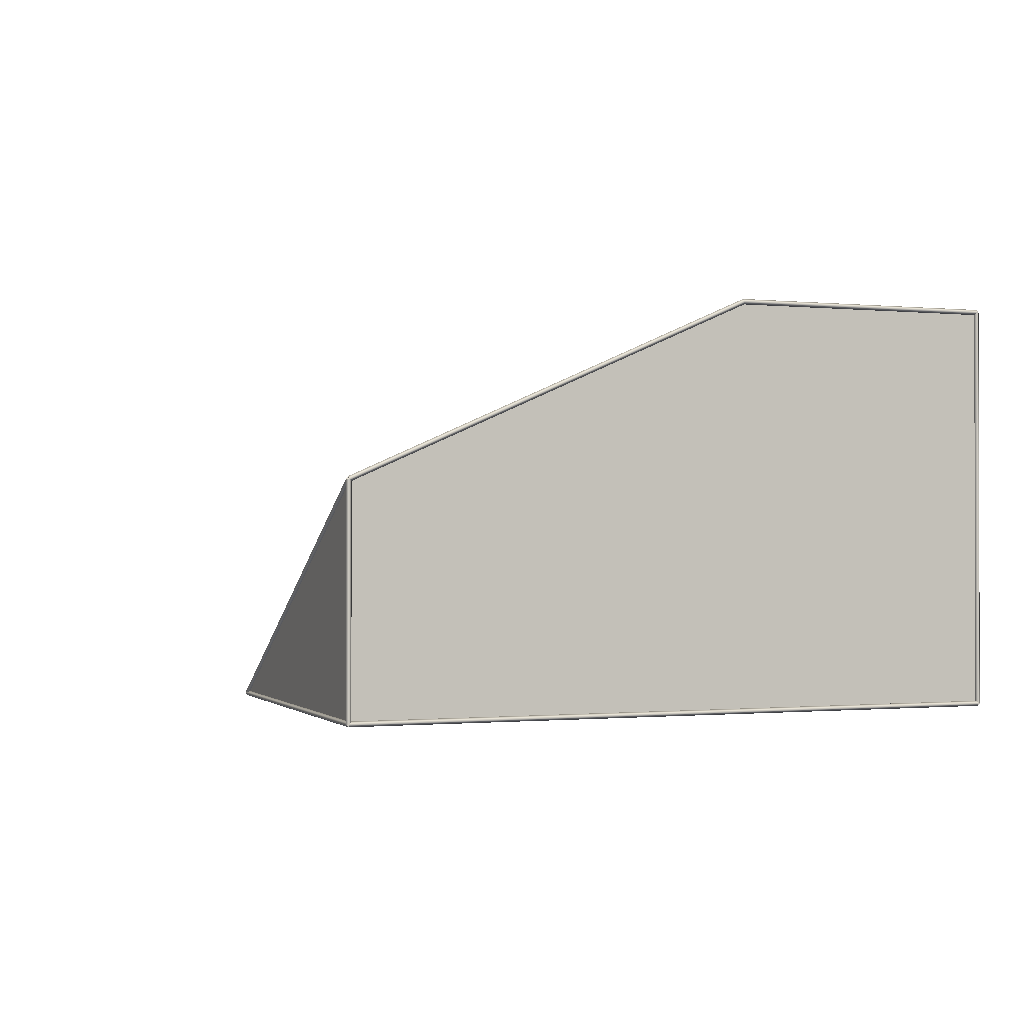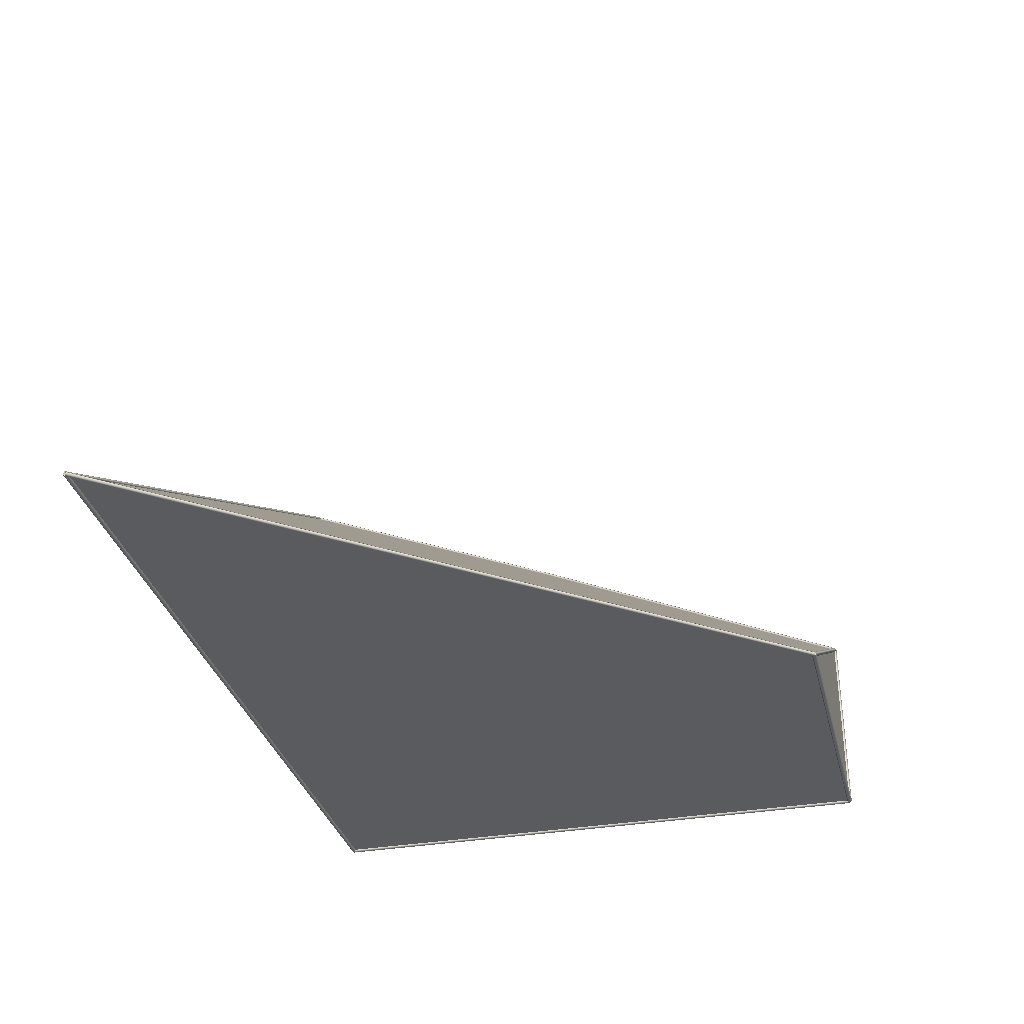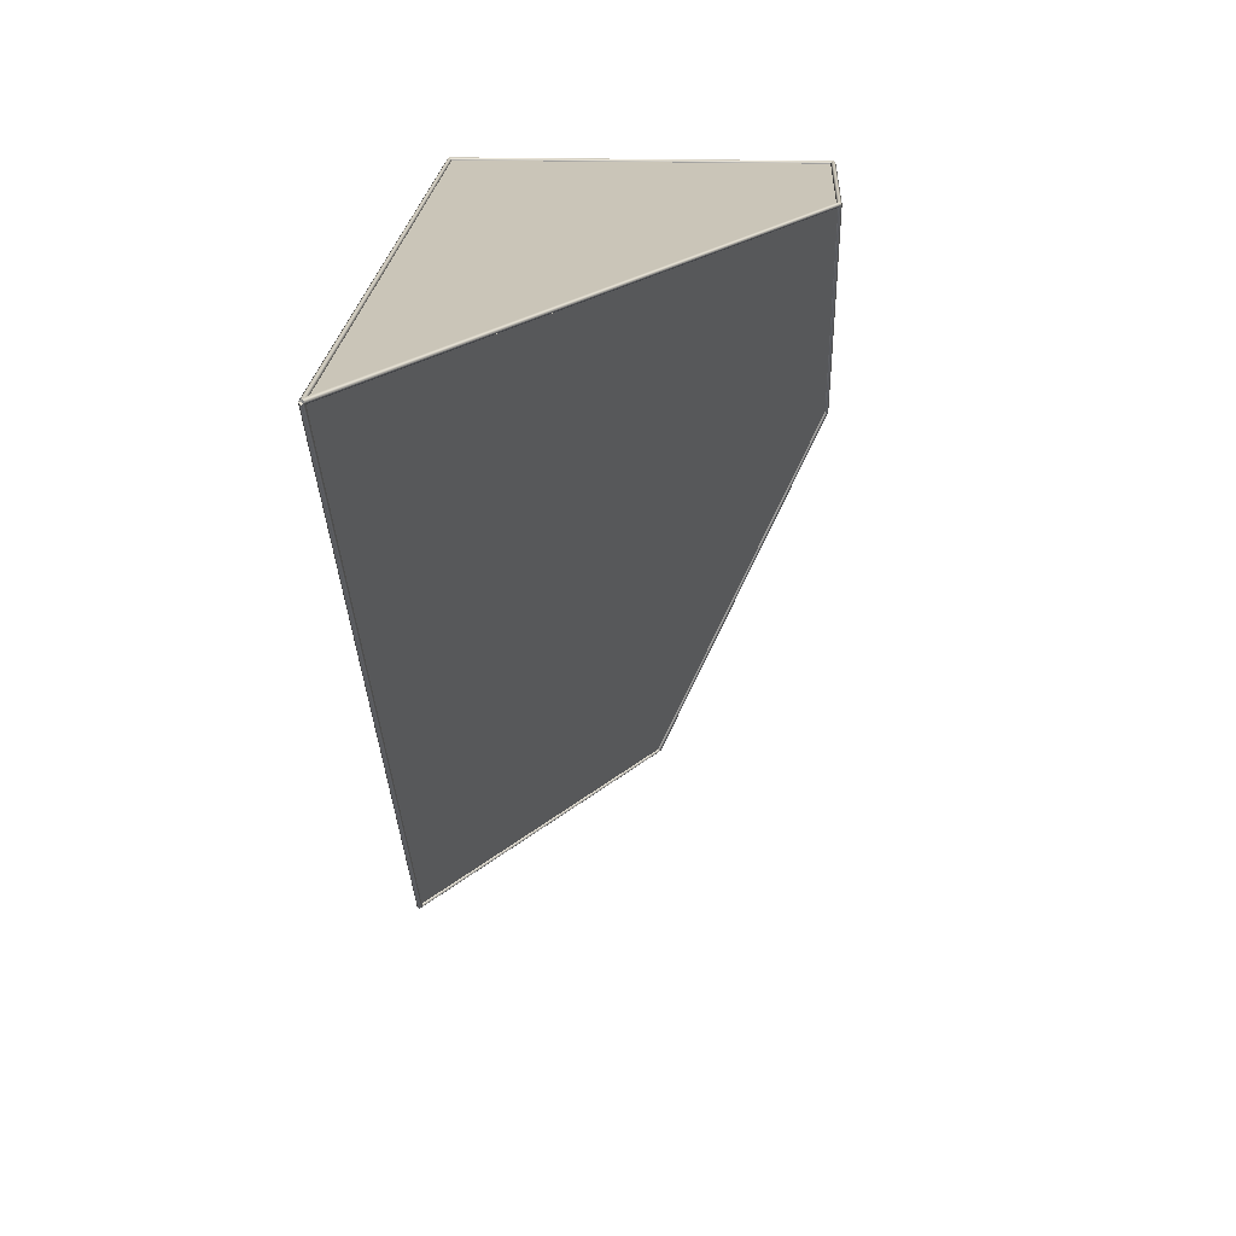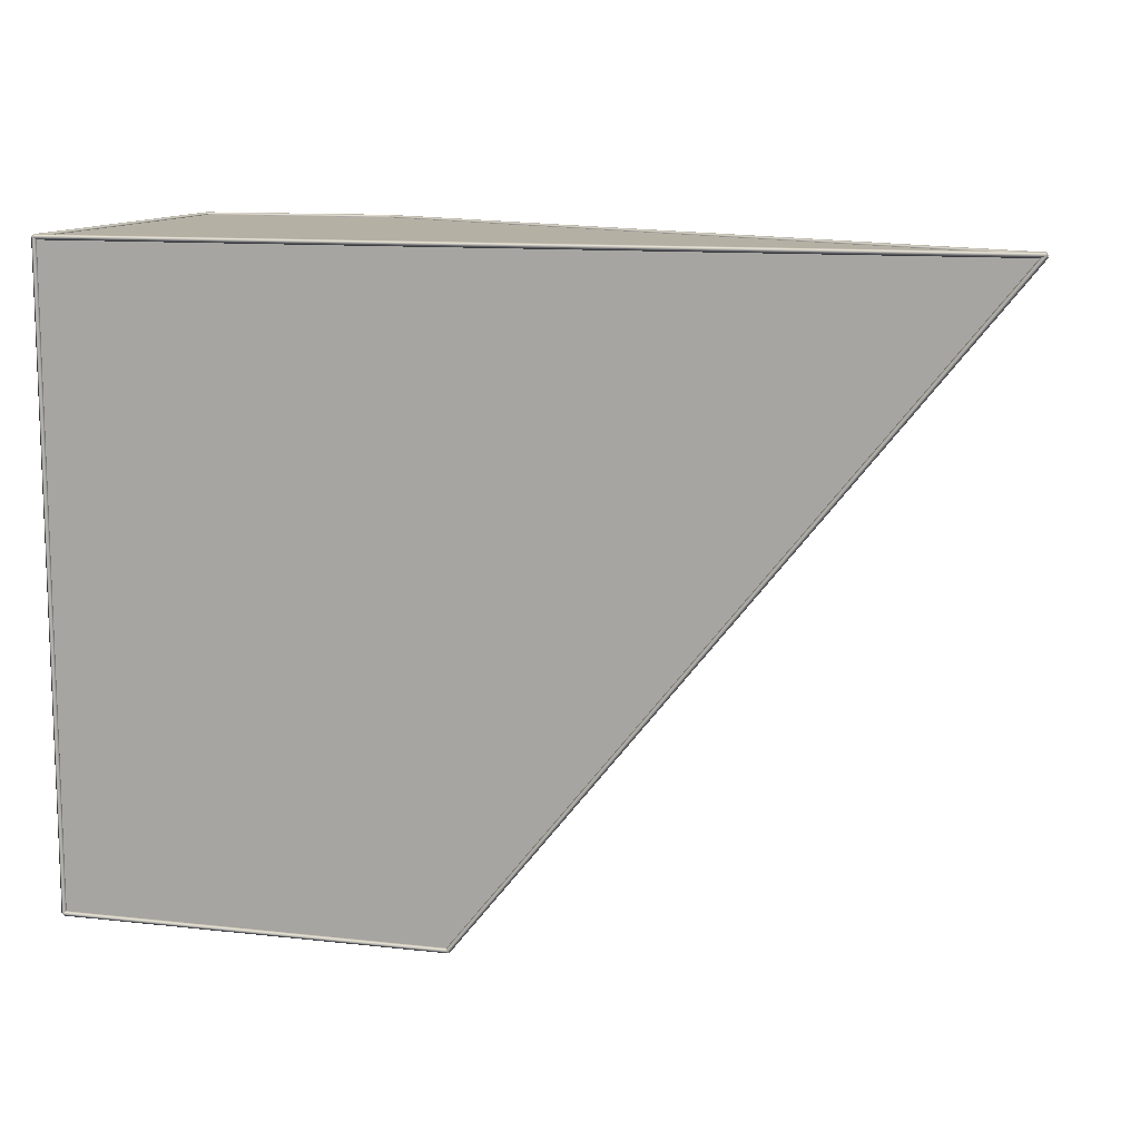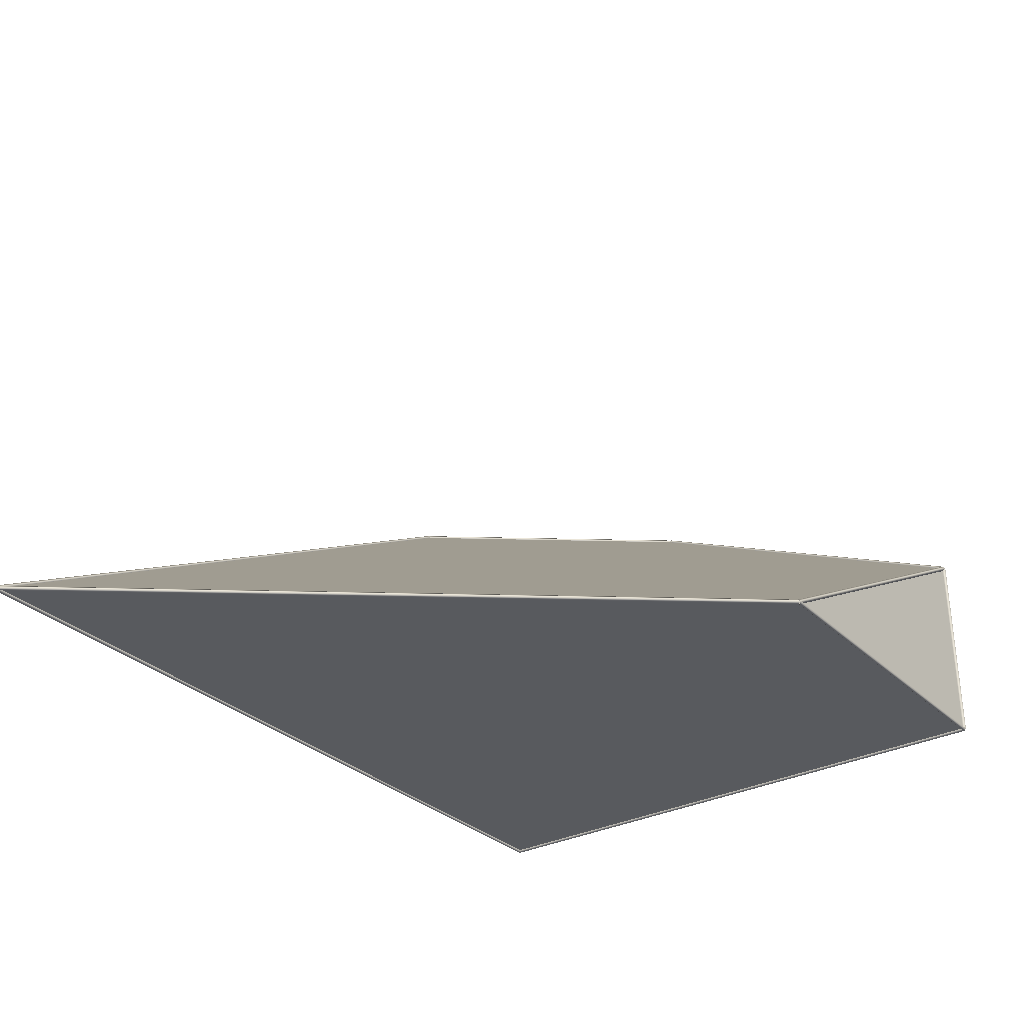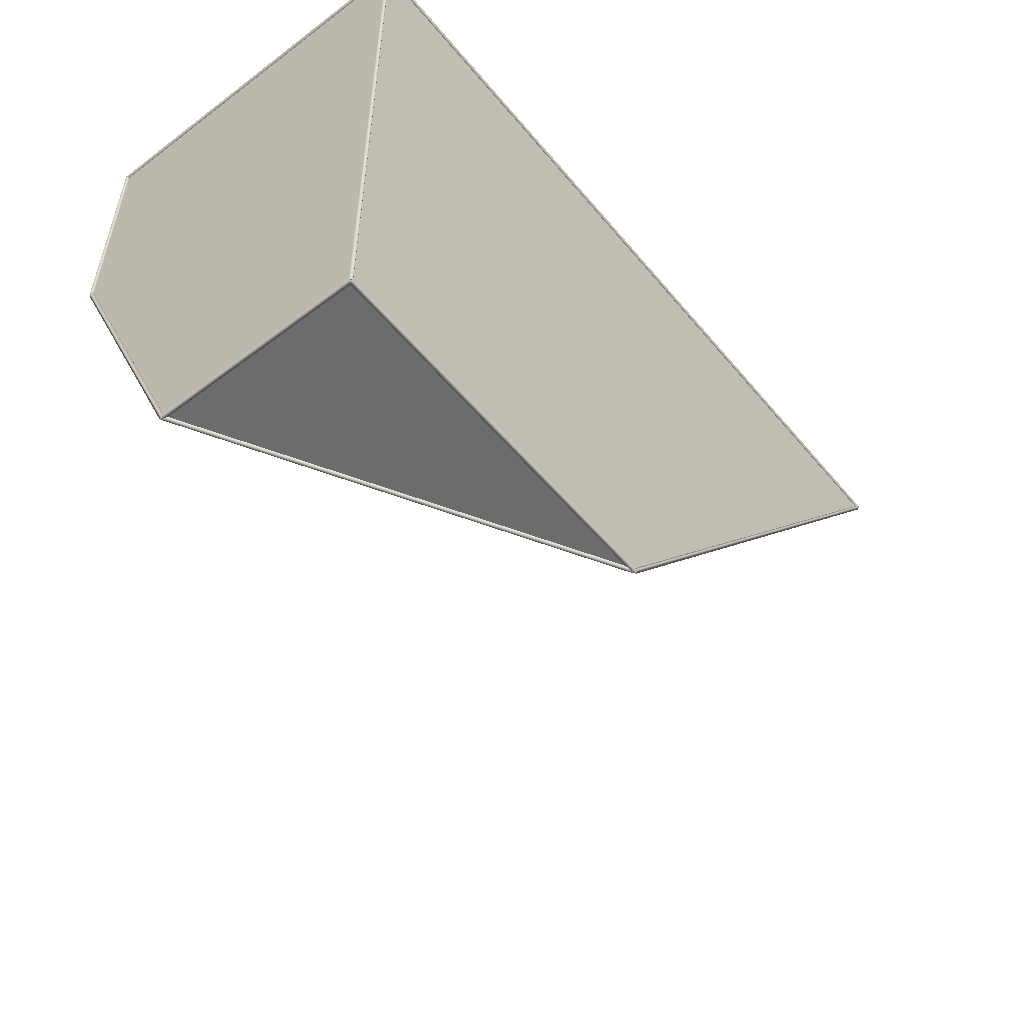
<metadata>
{"format":"obj","ext":"obj","renderer":"f3d","projection":"perspective","resolution":1024,"background":"white","views":[{"elev":-0.8,"azim":69.4,"up":"+Z"},{"elev":-33.1,"azim":-76.3,"up":"+Z"},{"elev":20.5,"azim":-87.1,"up":"+Y"},{"elev":11.6,"azim":-164.9,"up":"+Y"},{"elev":-31.1,"azim":-53.4,"up":"+Z"},{"elev":-53.6,"azim":128.8,"up":"+Y"}]}
</metadata>
<code>
o
g Group1
v -3.421 2.803 -1.2
v -3.421 2.803 -1.24
v -3.437 2.791 -1.22
f 1 2 3
v -3.406 2.816 -1.22
f 2 1 4
v 0.5788 -2.197 -1.24
v 0.5788 -2.197 -1.2
v 0.5632 -2.209 -1.22
f 5 6 7
v 0.5944 -2.184 -1.22
f 6 5 8
f 1 8 4
f 8 1 6
f 7 1 3
f 1 7 6
f 7 2 5
f 2 7 3
f 8 2 4
f 2 8 5
g Group10
v -3.421 2.803 -1.2
v -3.421 2.803 -1.24
v -3.421 2.783 -1.22
f 9 10 11
v -3.421 2.823 -1.22
f 10 9 12
v 3.579 2.803 -1.24
v 3.579 2.803 -1.2
v 3.579 2.783 -1.22
f 13 14 15
v 3.579 2.823 -1.22
f 14 13 16
f 9 16 12
f 16 9 14
f 15 9 11
f 9 15 14
f 15 10 13
f 10 15 11
f 16 10 12
f 10 16 13
g Group11
v 3.579 2.823 -1.22
v 3.579 2.783 -1.22
v 3.559 2.803 -1.22
f 17 18 19
v 3.599 2.803 -1.22
f 18 17 20
v 3.579 2.783 1.78
v 3.579 2.823 1.78
v 3.559 2.803 1.78
f 21 22 23
v 3.599 2.803 1.78
f 22 21 24
f 17 24 20
f 24 17 22
f 23 17 19
f 17 23 22
f 23 18 21
f 18 23 19
f 24 18 20
f 18 24 21
g Group12
v 3.579 2.803 -1.22
v 0.5788 -2.197 -1.22
v -3.421 2.803 -1.22
f 25 26 27
v 3.579 -2.197 -1.22
f 26 25 28
v 3.579 -2.197 0.4467
f 25 29 28
v 3.579 0.803 1.78
f 29 25 30
v 3.579 2.803 1.78
f 30 25 31
v 1.979 2.803 1.78
f 32 25 27
f 25 32 31
f 30 31 32
f 29 26 28
f 32 26 27
f 26 32 29
f 29 32 30
v 3.569 -2.197 0.4642
v 3.588 -2.197 0.4292
v 3.579 -2.177 0.4467
f 33 34 35
v 3.579 -2.217 0.4467
f 34 33 36
v 0.5885 -2.197 -1.237
v 0.5691 -2.197 -1.203
v 0.5788 -2.177 -1.22
f 37 38 39
v 0.5788 -2.217 -1.22
f 38 37 40
f 33 40 36
f 40 33 38
f 39 33 35
f 33 39 38
f 39 34 37
f 34 39 35
f 40 34 36
f 34 40 37
g Group2
v 3.579 2.803 1.8
v 3.579 2.803 1.76
v 3.559 2.803 1.78
f 41 42 43
v 3.599 2.803 1.78
f 42 41 44
v 3.579 0.803 1.76
v 3.579 0.803 1.8
v 3.559 0.803 1.78
f 45 46 47
v 3.599 0.803 1.78
f 46 45 48
f 41 48 44
f 48 41 46
f 47 41 43
f 41 47 46
f 47 42 45
f 42 47 43
f 48 42 44
f 42 48 45
g Group3
v 3.579 0.7949 1.798
v 3.579 0.8111 1.762
v 3.559 0.803 1.78
f 49 50 51
v 3.599 0.803 1.78
f 50 49 52
v 3.579 -2.189 0.4284
v 3.579 -2.205 0.4649
v 3.559 -2.197 0.4467
f 53 54 55
v 3.599 -2.197 0.4467
f 54 53 56
f 49 56 52
f 56 49 54
f 55 49 51
f 49 55 54
f 55 50 53
f 50 55 51
f 56 50 52
f 50 56 53
g Group4
v 3.579 -2.177 0.4467
v 3.579 -2.217 0.4467
v 3.599 -2.197 0.4467
f 57 58 59
v 3.559 -2.197 0.4467
f 58 57 60
v 3.579 -2.217 -1.22
v 3.579 -2.177 -1.22
v 3.599 -2.197 -1.22
f 61 62 63
v 3.559 -2.197 -1.22
f 62 61 64
f 57 64 60
f 64 57 62
f 63 57 59
f 57 63 62
f 63 58 61
f 58 63 59
f 64 58 60
f 58 64 61
g Group5
v 3.579 2.803 1.8
v 3.579 2.803 1.76
v 3.579 2.823 1.78
f 65 66 67
v 3.579 2.783 1.78
f 66 65 68
v 1.979 2.803 1.76
v 1.979 2.803 1.8
v 1.979 2.823 1.78
f 69 70 71
v 1.979 2.783 1.78
f 70 69 72
f 65 72 68
f 72 65 70
f 71 65 67
f 65 71 70
f 71 66 69
f 66 71 67
f 72 66 68
f 66 72 69
g Group6
v 1.979 2.803 1.8
v 1.979 2.803 1.76
v 1.963 2.791 1.78
f 73 74 75
v 1.994 2.816 1.78
f 74 73 76
v 3.579 0.803 1.76
v 3.579 0.803 1.8
v 3.563 0.7905 1.78
f 77 78 79
v 3.594 0.8155 1.78
f 78 77 80
f 73 80 76
f 80 73 78
f 79 73 75
f 73 79 78
f 79 74 77
f 74 79 75
f 80 74 76
f 74 80 77
g Group7
v 3.579 -2.197 -1.2
v 3.579 -2.197 -1.24
v 3.579 -2.177 -1.22
f 81 82 83
v 3.579 -2.217 -1.22
f 82 81 84
v 0.5788 -2.197 -1.24
v 0.5788 -2.197 -1.2
v 0.5788 -2.177 -1.22
f 85 86 87
v 0.5788 -2.217 -1.22
f 86 85 88
f 81 88 84
f 88 81 86
f 87 81 83
f 81 87 86
f 87 82 85
f 82 87 83
f 88 82 84
f 82 88 85
g Group8
v 3.579 2.803 -1.2
v 3.579 2.803 -1.24
v 3.559 2.803 -1.22
f 89 90 91
v 3.599 2.803 -1.22
f 90 89 92
v 3.579 -2.197 -1.24
v 3.579 -2.197 -1.2
v 3.559 -2.197 -1.22
f 93 94 95
v 3.599 -2.197 -1.22
f 94 93 96
f 89 96 92
f 96 89 94
f 95 89 91
f 89 95 94
f 95 90 93
f 90 95 91
f 96 90 92
f 90 96 93
g Group9
v -3.431 2.803 -1.203
v -3.412 2.803 -1.237
v -3.421 2.783 -1.22
f 97 98 99
v -3.421 2.823 -1.22
f 98 97 100
v 1.988 2.803 1.763
v 1.969 2.803 1.797
v 1.979 2.783 1.78
f 101 102 103
v 1.979 2.823 1.78
f 102 101 104
f 97 104 100
f 104 97 102
f 103 97 99
f 97 103 102
f 103 98 101
f 98 103 99
f 104 98 100
f 98 104 101

</code>
